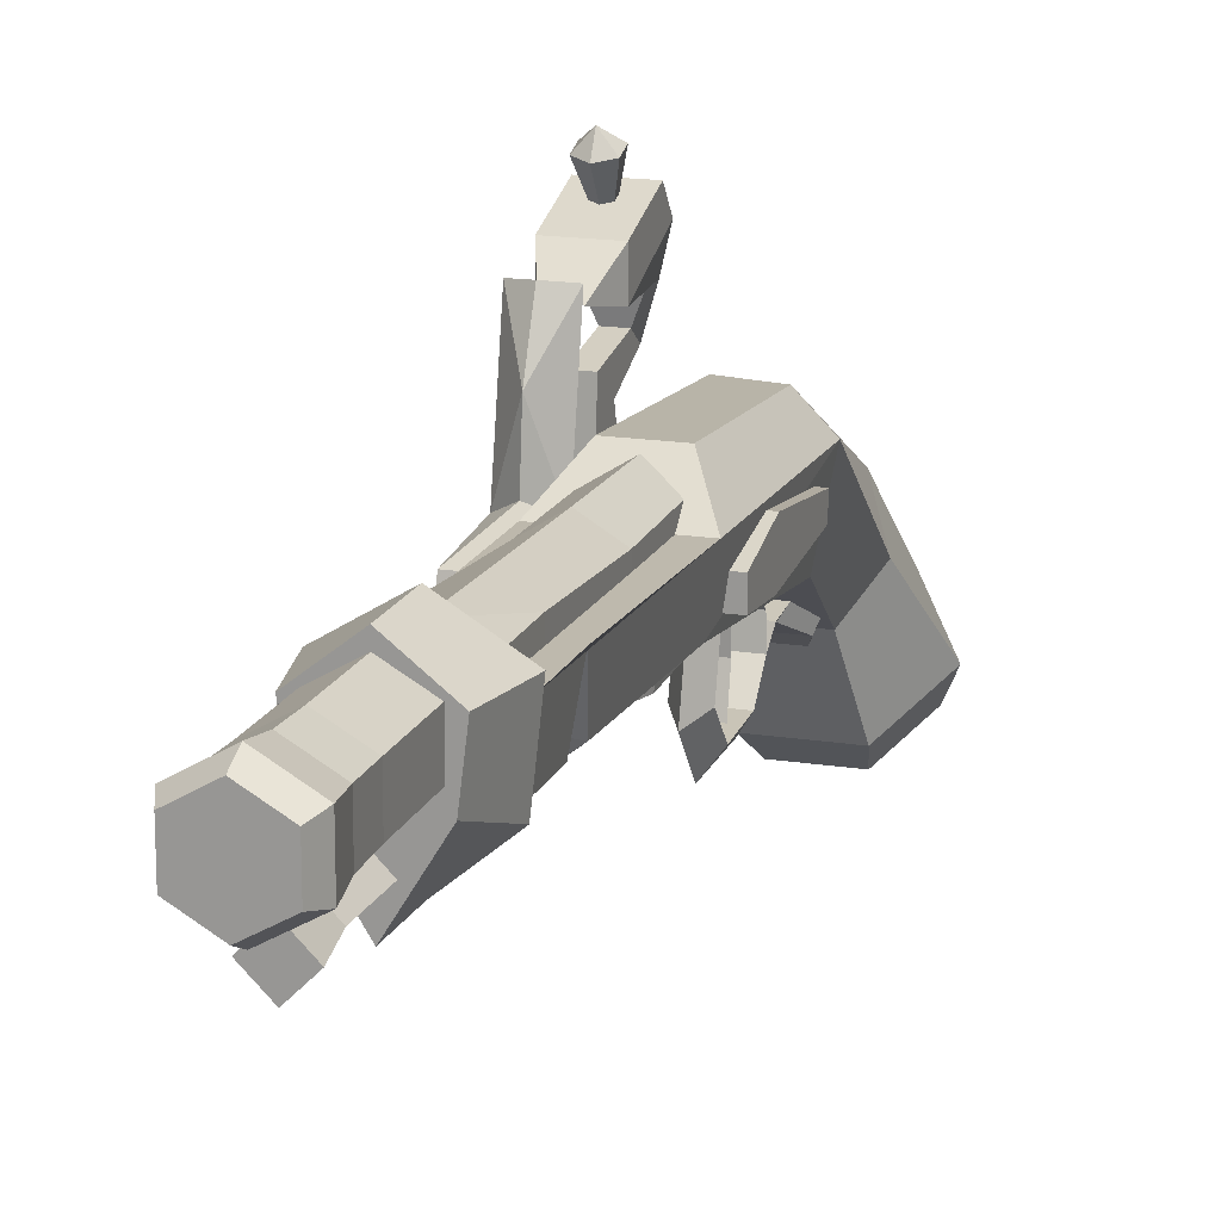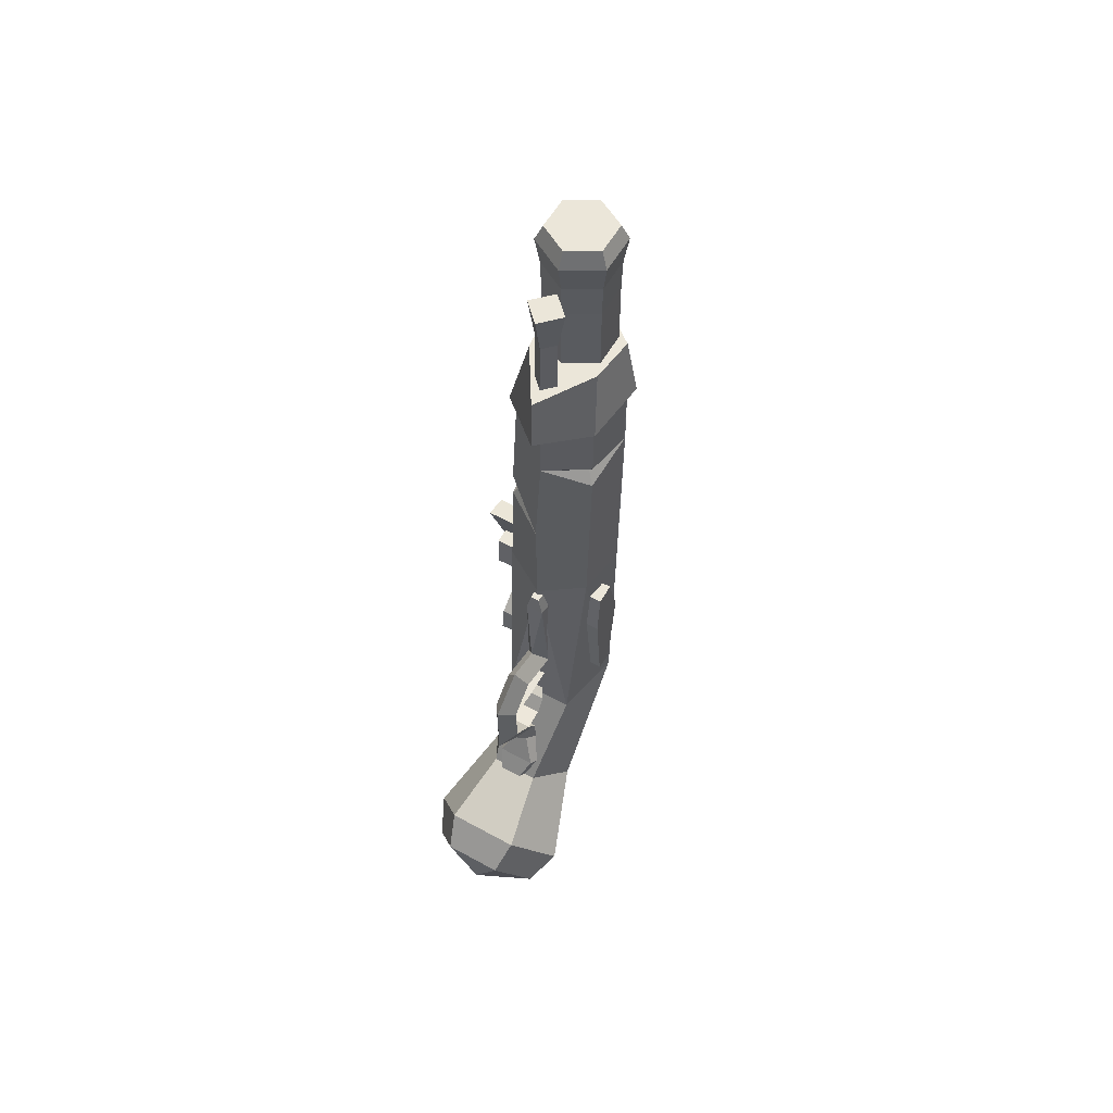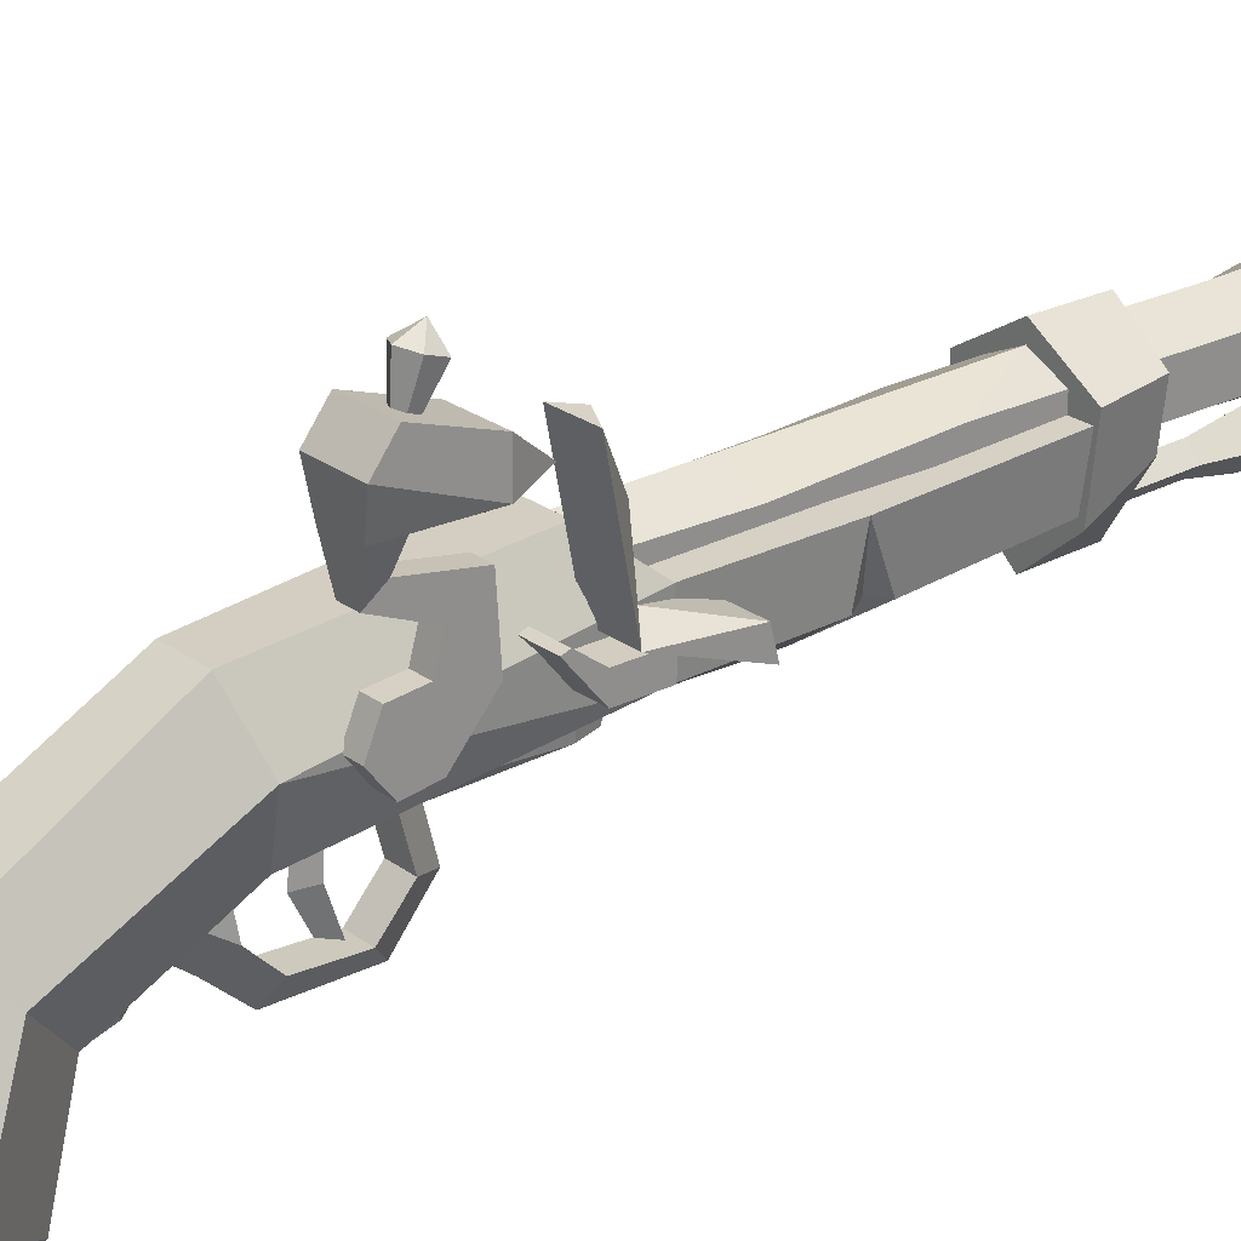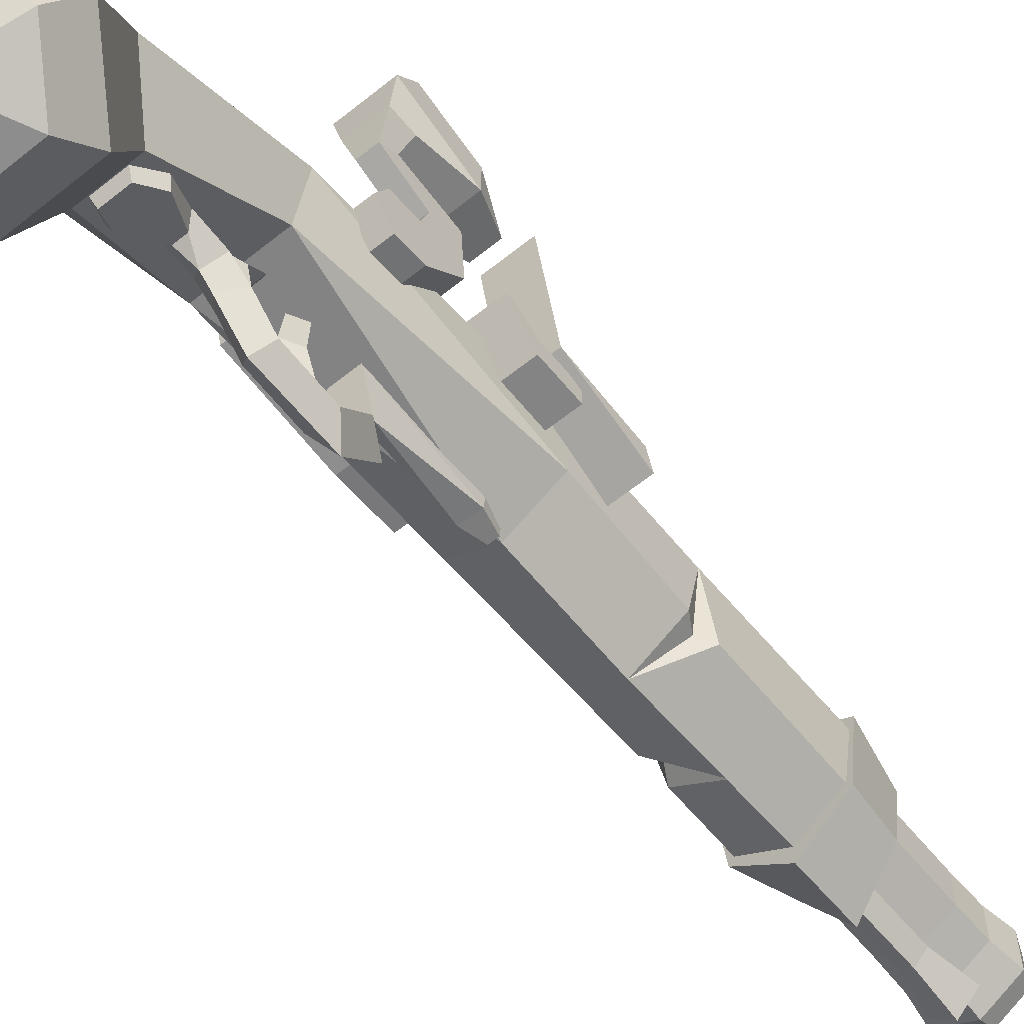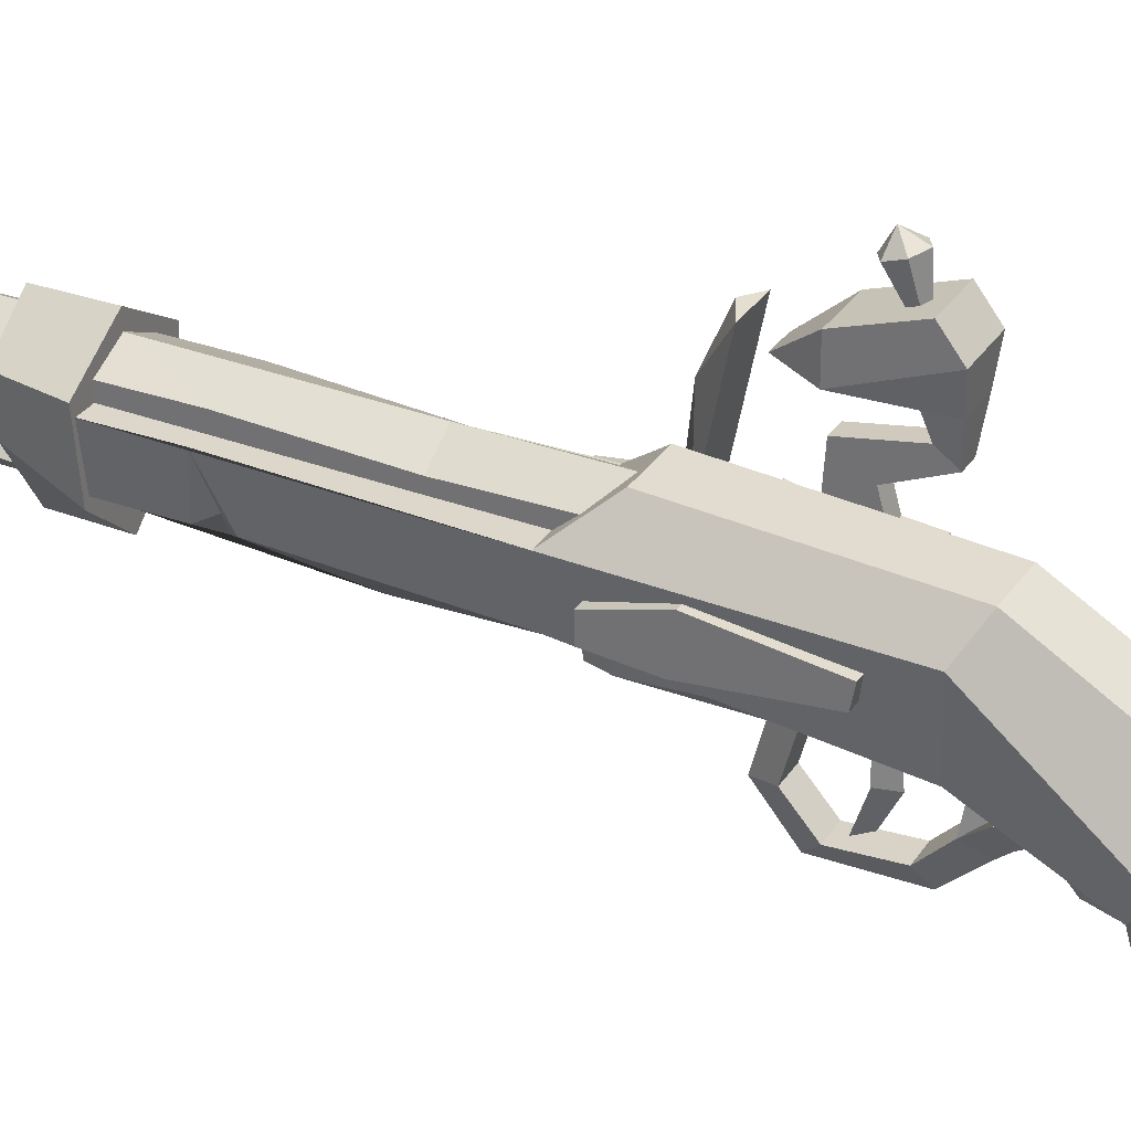
<metadata>
{"format":"obj","ext":"obj","renderer":"f3d","projection":"perspective","resolution":1024,"background":"white","views":[{"elev":17.0,"azim":17.6,"up":"+Y"},{"elev":57.6,"azim":29.6,"up":"+Z"},{"elev":24.4,"azim":-129.7,"up":"+Y"},{"elev":-61.3,"azim":-140.8,"up":"+Y"},{"elev":30.5,"azim":117.4,"up":"+Y"}]}
</metadata>
<code>
v -0.03833 0.004293 0.06879
v -0.03833 0.02901 0.1044
v -0.03833 0.01827 0.05804
v -0.03833 0.03578 0.08115
v -0.03833 0.06328 0.1022
v -0.03833 0.05058 0.0853
v -0.03833 0.06916 0.06815
v -0.03833 0.06198 0.05832
v -0.0437 0.08272 0.07065
v -0.0437 0.08278 0.05646
v -0.04773 0.0838 0.1012
v -0.04773 0.1016 0.05493
v -0.04773 0.1039 0.1013
v -0.04773 0.1157 0.06583
v -0.04041 0.08803 0.1215
v -0.03833 0.03415 0.06491
v -0.03833 0.006559 0.0849
v -0.02783 0.004293 0.06879
v -0.02783 0.006559 0.0849
v -0.02783 0.01827 0.05804
v -0.02783 0.03415 0.06491
v -0.02783 0.02901 0.1044
v -0.02783 0.06328 0.1022
v -0.02783 0.03578 0.08115
v -0.02783 0.05058 0.0853
v -0.02783 0.06916 0.06815
v -0.02783 0.06198 0.05832
v -0.02234 0.08272 0.07065
v -0.02234 0.08278 0.05646
v -0.01843 0.0838 0.1012
v -0.01843 0.1016 0.05493
v -0.01843 0.1157 0.06583
v -0.01843 0.1039 0.1013
v -0.02564 0.08803 0.1215
v -0.02978 0.11 0.07913
v -0.02978 0.1115 0.07477
v -0.03369 0.1122 0.0726
v -0.03772 0.1115 0.07477
v -0.03772 0.11 0.07913
v -0.03369 0.1093 0.0813
v -0.02576 0.126 0.08667
v -0.02576 0.1289 0.07797
v -0.03369 0.1303 0.07361
v -0.04163 0.1289 0.07797
v -0.04163 0.126 0.08667
v -0.03369 0.1246 0.09103
v -0.03369 0.1353 0.08514
v -0.04761 0.02436 0.191
v -0.04761 0.01004 0.1948
v -0.04761 0.02869 0.1447
v -0.02161 0.02436 0.191
v -0.02161 0.01004 0.1948
v -0.0227 0.02869 0.1447
v -0.04761 0.09709 0.1312
v -0.0227 0.09709 0.1312
v -0.0354 0.09857 0.1372
v -0.0354 0.03586 0.1535
v -0.0354 0.0682 0.1503
v -0.04431 0.0133 0.136
v -0.04431 0.0133 0.16
v -0.04431 0.02549 0.136
v -0.04431 0.02549 0.16
v -0.02441 0.02549 0.136
v -0.02441 0.02549 0.16
v -0.02441 0.0133 0.136
v -0.02441 0.0133 0.16
v -0.02441 0.03385 0.1191
v -0.04431 0.03385 0.1191
v -0.04431 0.03511 0.1231
v -0.02441 0.03511 0.1231
v 0.001221 -0.01367 0.0621
v 0.001221 -0.03573 0.05987
v -0.003052 -0.01229 0.06992
v -0.003052 -0.03425 0.06915
v 0.005615 -0.01229 0.06992
v 0.005615 -0.03425 0.06915
v 0.001221 -0.05255 0.06827
v -0.00354 -0.0538 0.07544
v 0.006104 -0.0538 0.07544
v 0.008789 -0.01409 0.09134
v -0.006226 -0.01409 0.09134
v -0.005371 -0.00909 0.1565
v 0.004395 -0.01083 0.1687
v -0.001831 -0.01083 0.1687
v 0.001221 -0.02334 0.1065
v 0.006836 -0.01862 0.1565
v -0.004272 -0.01862 0.1565
v -0.001343 -0.0179 0.1686
v 0.003906 -0.0179 0.1686
v 0.001221 -0.0109 0.04916
v 0.001221 -0.01761 0.03064
v -0.005371 -0.0208 0.04553
v -0.005371 -0.02763 0.0372
v 0.007935 -0.0208 0.04553
v 0.007935 -0.02763 0.0372
v 0.001221 -0.03708 0.02722
v -0.006226 -0.04173 0.03928
v 0.008789 -0.04173 0.03928
v 0.001221 -0.06815 0.04837
v -0.006226 -0.05622 0.05368
v 0.008789 -0.05622 0.05368
v 0.001221 -0.05118 0.02976
v 0.008789 -0.05792 0.08353
v 0.001221 -0.06852 0.09317
v -0.006226 -0.05792 0.08353
v 0.008789 -0.04094 0.09854
v 0.001221 -0.04534 0.1122
v -0.006226 -0.04094 0.09854
v 0.008789 -0.03397 0.02811
v 0.001221 -0.04602 0.02335
v -0.006226 -0.03397 0.02811
v 0.008789 -0.03226 0.009979
v -0.006226 -0.03226 0.009979
v -0.01257 -0.04169 -0.005981
v 0.009644 -0.04932 -0.01804
v -0.00708 -0.04932 -0.01804
v 0.004761 -0.03888 0.01367
v -0.002197 -0.03888 0.01367
v 0.01294 -0.04755 -0.002289
v -0.01038 -0.04755 -0.002289
v -0.005859 -0.05519 -0.01434
v 0.008301 -0.05519 -0.01434
v -0.01404 0.0462 0.02826
v -0.02917 0.01606 0.03763
v -0.02075 -0.01449 0.03967
v 0.02307 -0.01449 0.03967
v 0.03149 0.03084 0.03763
v 0.01623 0.05584 0.1476
v -0.01404 0.05584 0.1476
v -0.02917 0.0352 0.1722
v 0.001099 -0.01423 0.1726
v 0.03149 0.0352 0.1722
v 0.001099 0.0352 0.1722
v 0.01636 -0.004501 -0.0592
v -0.0293 -0.02275 -0.04221
v -0.01416 -0.04991 -0.01828
v 0.01636 -0.04991 -0.01828
v 0.03162 -0.02758 -0.03201
v 0.02441 -0.05408 -0.1052
v -0.02222 -0.05408 -0.1052
v -0.04553 -0.07482 -0.07059
v -0.02222 -0.09557 -0.03595
v 0.02441 -0.09557 -0.03595
v 0.04773 -0.07482 -0.07059
v 0.01978 -0.07774 -0.1103
v -0.01746 -0.07774 -0.1103
v 0.001099 -0.1078 -0.09116
v -0.03613 -0.09431 -0.08267
v -0.01746 -0.1109 -0.05502
v 0.01978 -0.1109 -0.05502
v 0.03833 -0.09431 -0.08267
v -0.02856 0.03968 0.3378
v 0.001099 -0.008499 0.3378
v 0.001099 0.03968 0.3378
v 0.03088 0.03968 0.3378
v -0.02771 0.003538 0.1726
v -0.02393 0.008642 0.3378
v 0.02673 0.003538 0.1726
v 0.02625 0.008642 0.3378
v 0.001099 0.05253 0.147
v -0.01526 0.04307 0.147
v -0.01526 0.02416 0.147
v 0.001099 0.01471 0.147
v 0.0188 0.02706 0.4639
v 0.0188 0.0474 0.4639
v 0.001099 0.05757 0.4639
v -0.01648 0.0474 0.4639
v -0.01648 0.02706 0.4639
v 0.001099 0.0169 0.4639
v 0.01746 0.04307 0.147
v 0.01746 0.02416 0.147
v 0.007935 -0.00909 0.1565
v 0.01502 -0.04169 -0.005981
v -0.02063 0.04982 0.4539
v 0.001099 0.06241 0.4539
v 0.02295 0.04982 0.4539
v 0.02295 0.02465 0.4539
v 0.001099 0.01206 0.4539
v -0.02063 0.02465 0.4539
v 0.01428 0.02964 0.4639
v 0.01428 0.04482 0.4639
v 0.001099 0.02206 0.4639
v 0.001099 0.05241 0.4639
v -0.01196 0.04482 0.4639
v -0.01196 0.02964 0.4639
v -0.03833 0.01188 0.08167
v -0.03833 0.0231 0.08649
v -0.03833 0.03047 0.07925
v -0.03833 0.02943 0.06894
v -0.03833 0.01933 0.06457
v -0.03833 0.01044 0.07141
v 0.001099 0.05884 0.4152
v -0.01758 0.04804 0.4152
v -0.01758 0.02643 0.4152
v 0.001099 0.01562 0.4152
v 0.0199 0.02643 0.4152
v 0.0199 0.04804 0.4152
v -0.01807 0.04832 0.4359
v 0.001099 0.05941 0.4359
v 0.02039 0.04832 0.4359
v 0.02039 0.02615 0.4359
v 0.001099 0.01506 0.4359
v -0.01807 0.02615 0.4359
v 0.001099 0.05378 0.2162
v -0.01636 0.04276 0.2162
v -0.01636 0.02354 0.2162
v 0.001099 0.01345 0.2162
v 0.01855 0.02354 0.2162
v 0.01855 0.04316 0.2162
v 0.001099 0.05663 0.3355
v -0.01709 0.04774 0.294
v -0.01709 0.02672 0.294
v 0.001099 0.01622 0.294
v 0.01929 0.02672 0.294
v 0.01929 0.04774 0.294
v 0.001099 0.05889 0.3523
v -0.01758 0.04806 0.3523
v -0.01758 0.02641 0.3523
v 0.001099 0.01558 0.3523
v 0.0199 0.02641 0.3523
v 0.0199 0.04806 0.3523
v 0.01306 0.04517 0.02951
v -0.01404 0.007732 -0.03809
v -0.001709 -0.004501 -0.0592
v -0.01819 -0.02939 -0.08231
v -0.02026 -0.01182 -0.0524
v -0.02881 0.0352 0.2457
v -0.02551 0.003904 0.2595
v -0.02588 0.003853 0.2418
v 0.001099 -0.01532 0.241
v -0.02014 0.005133 0.2513
v 0.03101 0.03968 0.2941
v 0.02637 0.008493 0.28
v 0.02637 0.008545 0.2974
v 0.001099 -0.00873 0.299
v 0.02185 0.01241 0.2888
v 0.03491 0.004963 0.125
v 0.03491 0.00779 0.1558
v 0.03491 0.03004 0.1219
v 0.03491 0.02075 0.1558
v 0.01758 0.03004 0.1219
v 0.01758 0.02075 0.1558
v 0.01758 0.004963 0.125
v 0.01758 0.00779 0.1558
v 0.01758 0.01056 0.06531
v 0.03491 0.01056 0.06531
v 0.03491 0.02194 0.06317
v 0.01758 0.02194 0.06317
v 0.03357 0.0461 0.336
v 0.001099 0.06591 0.336
v -0.03125 0.0461 0.336
v -0.02673 0.004896 0.336
v 0.001099 -0.01879 0.336
v 0.02905 0.004896 0.336
v 0.02637 0.0461 0.3725
v 0.001099 0.06591 0.3725
v -0.02405 0.0461 0.3725
v -0.02063 0.01774 0.3725
v 0.001099 -0.01775 0.3725
v 0.02283 0.01774 0.3725
v 0.001099 0.02646 0.336
v 0.001099 0.02646 0.3725
v 0 -0.005789 0.4077
v 0.00708 0.001341 0.4077
v -0.00708 0.001341 0.4077
v 0 0.008471 0.4077
v -0.00708 0.000488 0.3687
v 0 0.007616 0.3687
v 0 -0.006641 0.3687
v 0.00708 0.000488 0.3687
v 0 -0.0103 0.4336
v 0.0116 0.001341 0.4336
v 0 0.01298 0.4336
v -0.0116 0.001341 0.4336
f 186 187 188 189 190 191
f 4 2 5 6
f 6 5 7 8
f 8 7 9 10
f 10 9 11 12
f 12 11 13 14
f 13 11 15
f 17 1 18 19
f 1 3 20 18
f 3 16 21 20
f 5 2 22 23
f 4 6 25 24
f 7 5 23 26
f 6 8 27 25
f 9 7 26 28
f 8 10 29 27
f 11 9 28 30
f 10 12 31 29
f 12 14 32 31
f 14 13 33 32
f 15 11 30 34
f 13 15 34 33
f 16 4 24 21
f 2 17 19 22
f 19 18 20 21 24 22
f 24 25 23 22
f 25 27 26 23
f 27 29 28 26
f 35 36 42 41
f 36 37 43 42
f 37 38 44 43
f 38 39 45 44
f 39 40 46 45
f 40 35 41 46
f 41 42 47
f 42 43 47
f 43 44 47
f 44 45 47
f 45 46 47
f 46 41 47
f 52 49 50 53
f 55 53 50 54
f 53 51 52
f 50 49 48
f 51 57 48
f 58 55 56
f 50 58 54
f 48 57 50
f 54 58 56
f 58 53 55
f 58 50 57
f 53 58 57
f 48 49 52 51
f 57 51 53
f 59 60 62 61
f 61 62 64 63
f 65 66 60 59
f 67 68 69 70
f 65 59 68 67
f 59 61 69 68
f 61 63 70 69
f 71 72 74 73
f 73 74 76 75
f 74 72 77 78
f 76 74 78 79
f 78 77 79
f 84 88 89 83
f 81 87 82
f 87 88 84 82
f 85 86 87
f 89 88 87 86
f 87 81 85
f 90 91 93 92
f 92 93 95 94
f 93 91 96 97
f 95 93 97 98
f 90 92 94
f 115 122 121 116
f 103 105 108 106
f 105 104 107 108
f 106 108 81 80
f 108 107 85 81
f 121 120 114 116
f 117 118 120 119
f 119 120 121 122
f 117 110 118
f 120 118 113 114
f 112 113 111 109
f 110 111 113 118
f 105 100 99 104
f 103 101 100 105
f 102 99 100 97
f 98 97 100 101
f 110 102 97 111
f 98 109 111 96
f 111 97 96
f 128 222 123 129
f 127 222 128 132
f 146 145 147
f 148 146 147
f 149 148 147
f 150 149 147
f 151 150 147
f 145 151 147
f 128 129 133
f 132 128 133
f 223 224 226
f 134 222 127 138
f 226 224 225
f 134 138 144 139
f 140 139 145 146
f 141 140 146 148
f 141 148 149 142
f 143 142 149 150
f 143 150 151 144
f 139 144 151 145
f 132 133 154 155 232
f 123 124 130 129
f 124 156 130
f 129 130 133
f 152 227 228 157
f 154 133 130 227 152
f 158 126 127
f 138 127 126 137
f 137 143 144 138
f 234 235 236
f 127 132 158
f 232 233 158 132
f 125 126 131
f 124 135 136 125
f 136 137 126 125
f 136 135 141 142
f 142 143 137 136
f 125 156 124
f 230 228 231
f 156 125 131
f 126 158 131
f 216 217 193 192
f 193 217 218 194
f 218 219 195 194
f 180 181 182
f 181 183 182
f 183 184 182
f 184 185 182
f 54 56 55
f 29 31 30 28
f 31 32 33 30
f 33 34 30
f 221 216 192 197
f 220 221 197 196
f 219 220 196 195
f 80 172 86
f 86 172 83 89
f 86 85 80
f 90 94 95 91
f 95 98 96 91
f 103 106 107 104
f 108 81 80 106
f 106 80 85 107
f 122 115 173 119
f 119 173 112 117
f 110 117 112 109
f 103 104 99 101
f 102 98 101 99
f 110 109 98 102
f 71 75 76 72
f 76 79 77 72
f 192 193 198 199
f 197 192 199 200
f 196 197 200 201
f 195 196 201 202
f 194 195 202 203
f 193 194 203 198
f 175 174 167 166
f 176 175 166 165
f 177 176 165 164
f 178 177 164 169
f 179 178 169 168
f 174 179 168 167
f 164 165 181 180
f 169 164 180 182
f 165 166 183 181
f 166 167 184 183
f 167 168 185 184
f 168 169 182 185
f 17 2 187 186
f 2 4 188 187
f 4 16 189 188
f 16 3 190 189
f 3 1 191 190
f 1 17 186 191
f 199 198 174 175
f 200 199 175 176
f 201 200 176 177
f 202 201 177 178
f 203 202 178 179
f 198 203 179 174
f 160 161 205 204
f 206 205 161 162
f 162 163 207 206
f 163 171 208 207
f 171 170 209 208
f 170 160 204 209
f 204 205 211 210
f 212 211 205 206
f 206 207 213 212
f 207 208 214 213
f 208 209 215 214
f 209 204 210 215
f 210 217 216
f 218 217 211 212
f 212 213 219 218
f 213 214 220 219
f 214 215 221 220
f 221 210 216
f 123 222 134 224 223
f 225 224 134 139 140
f 135 226 225 140 141
f 124 123 223 226 135
f 229 227 130 156
f 231 227 229
f 153 157 228 230 235
f 230 229 156 131
f 230 231 229
f 228 227 231
f 215 210 221
f 210 211 217
f 155 159 234 232
f 232 234 236
f 233 235 230 131 158
f 153 235 234 159
f 236 235 233
f 232 236 233
f 237 239 240 238
f 239 241 242 240
f 243 237 238 244
f 245 248 247 246
f 243 245 246 237
f 237 246 247 239
f 239 247 248 241
f 244 238 240 242
f 60 66 64 62
f 249 250 256 255
f 250 251 257 256
f 257 251 252 258
f 252 253 259 258
f 253 254 260 259
f 260 254 249 255
f 250 249 261
f 251 250 261
f 252 251 261
f 253 252 261
f 254 253 261
f 249 254 261
f 255 256 262
f 256 257 262
f 262 257 258
f 258 259 262
f 259 260 262
f 262 260 255
f 271 272 273 274
f 265 266 268 267
f 269 270 264 263
f 264 270 268 266
f 269 263 265 267
f 263 264 272 271
f 264 266 273 272
f 266 265 274 273
f 265 263 271 274

</code>
